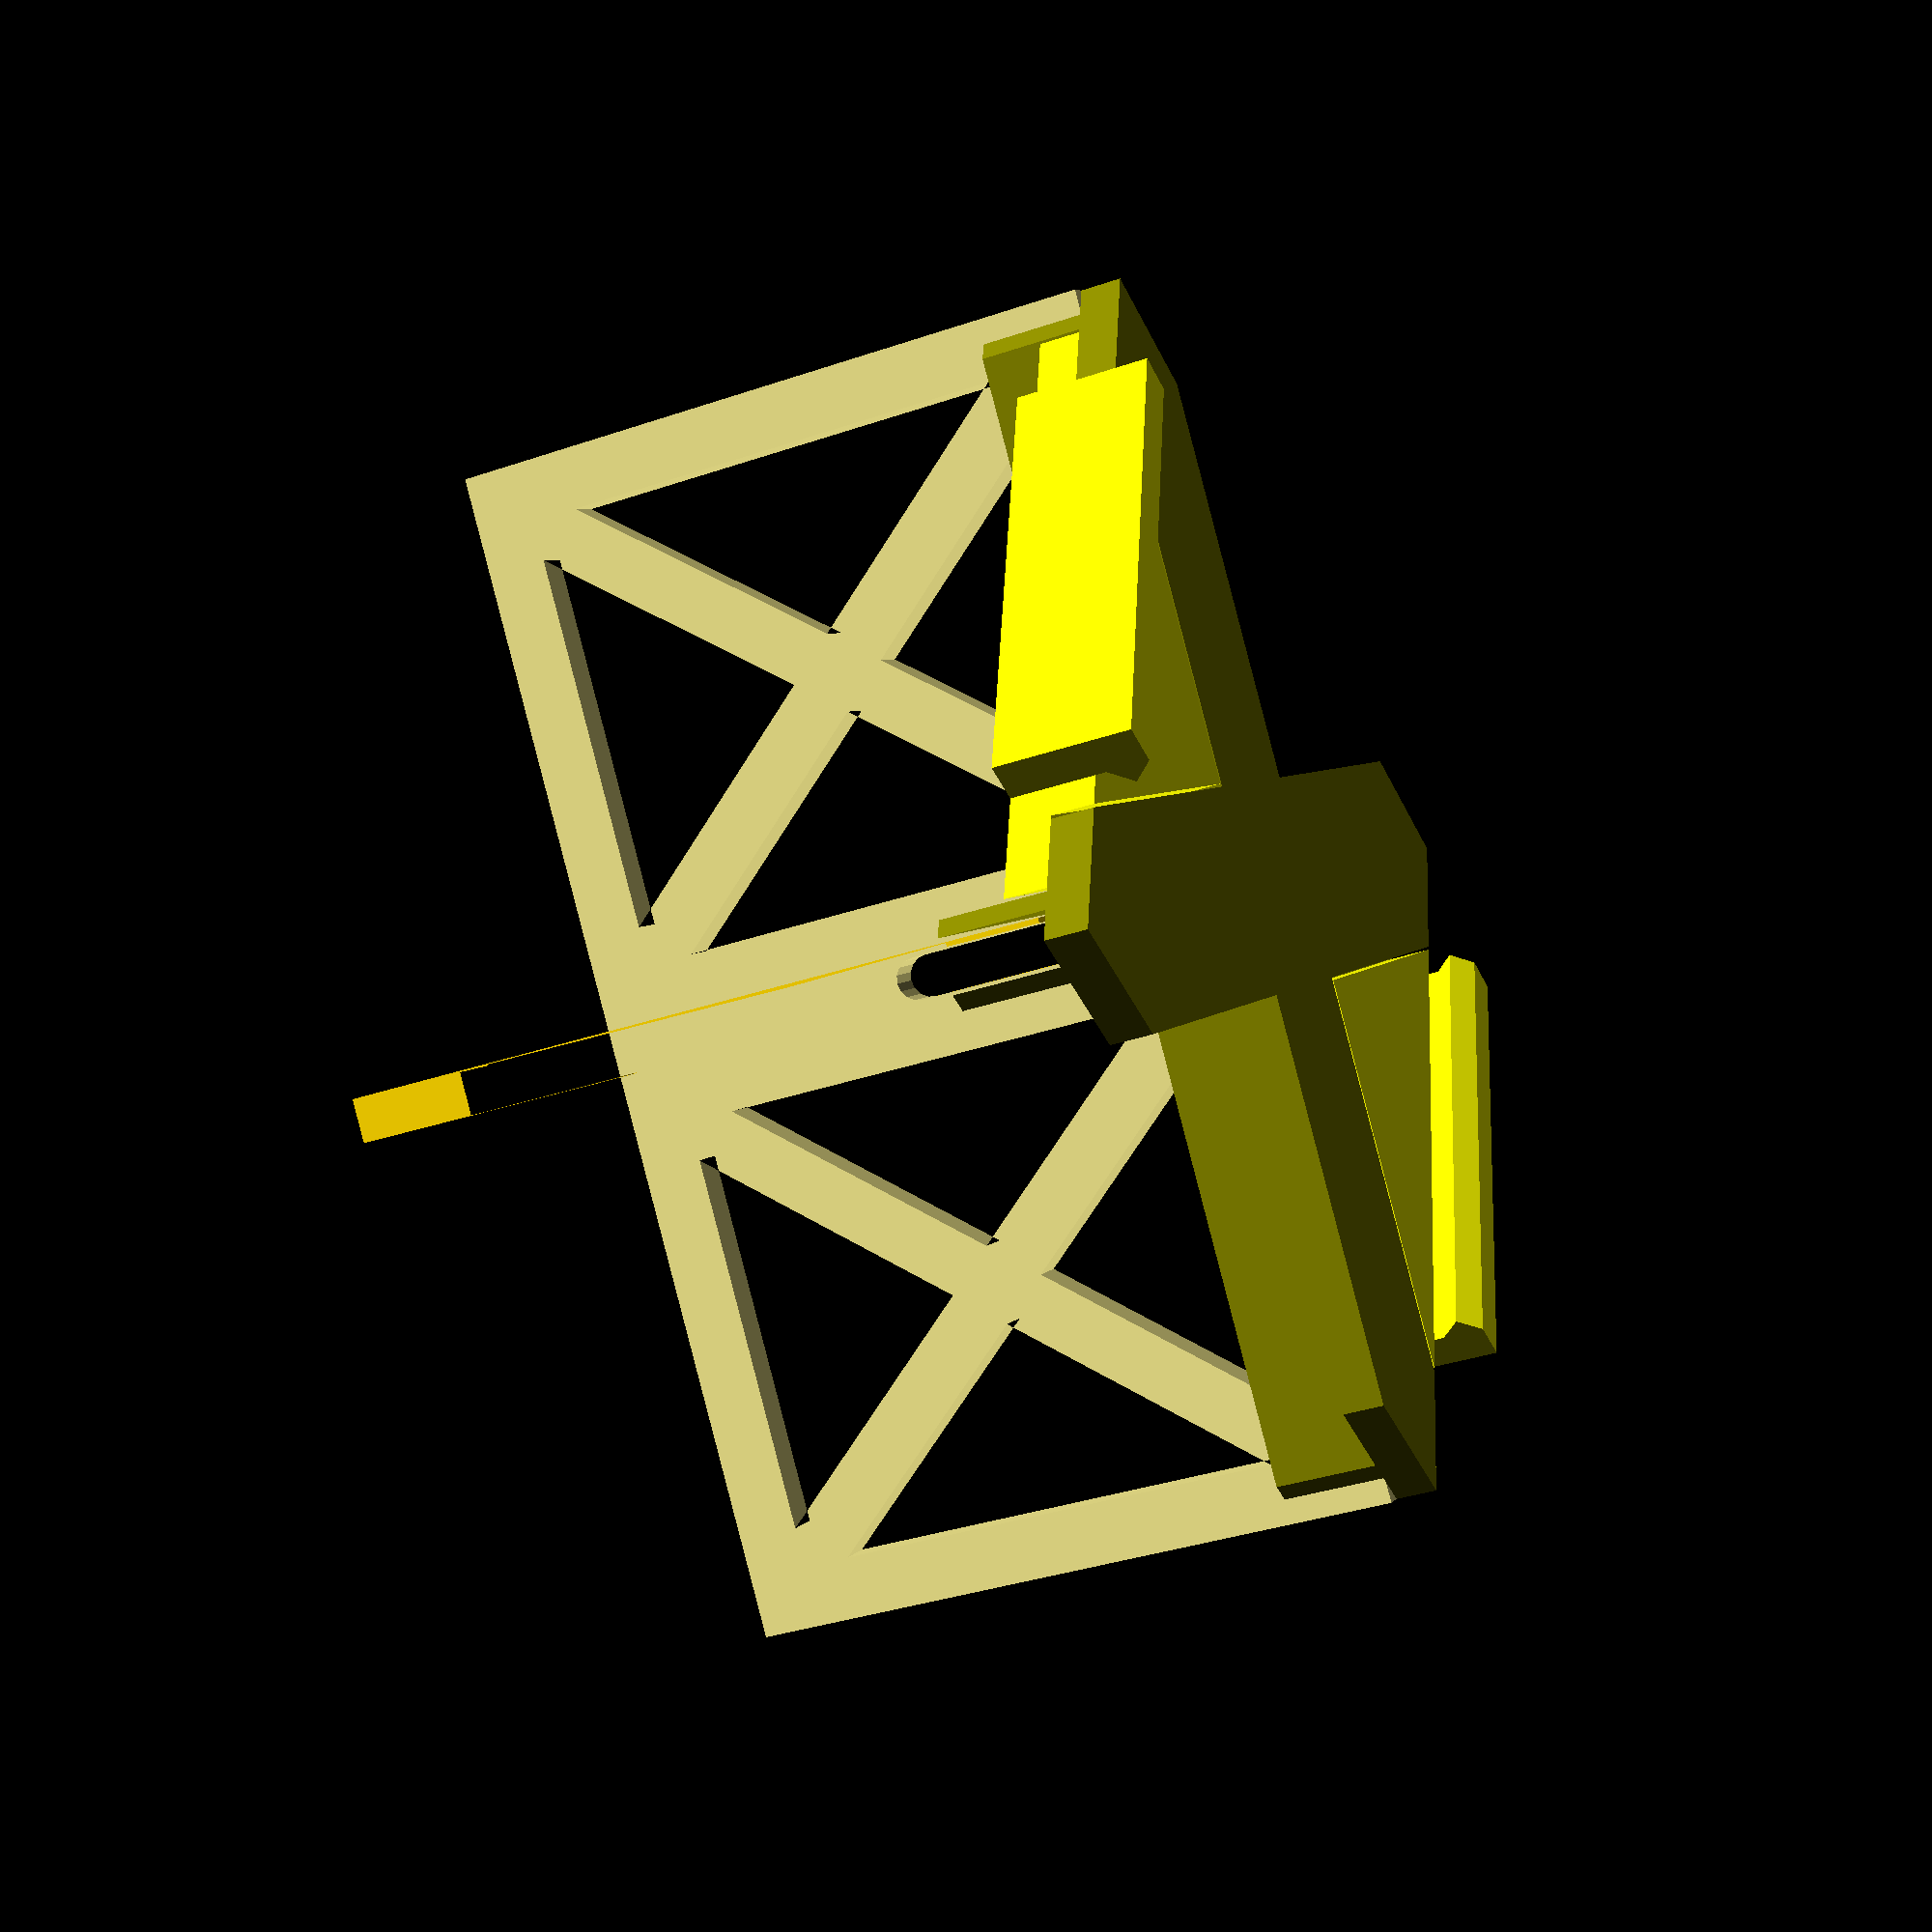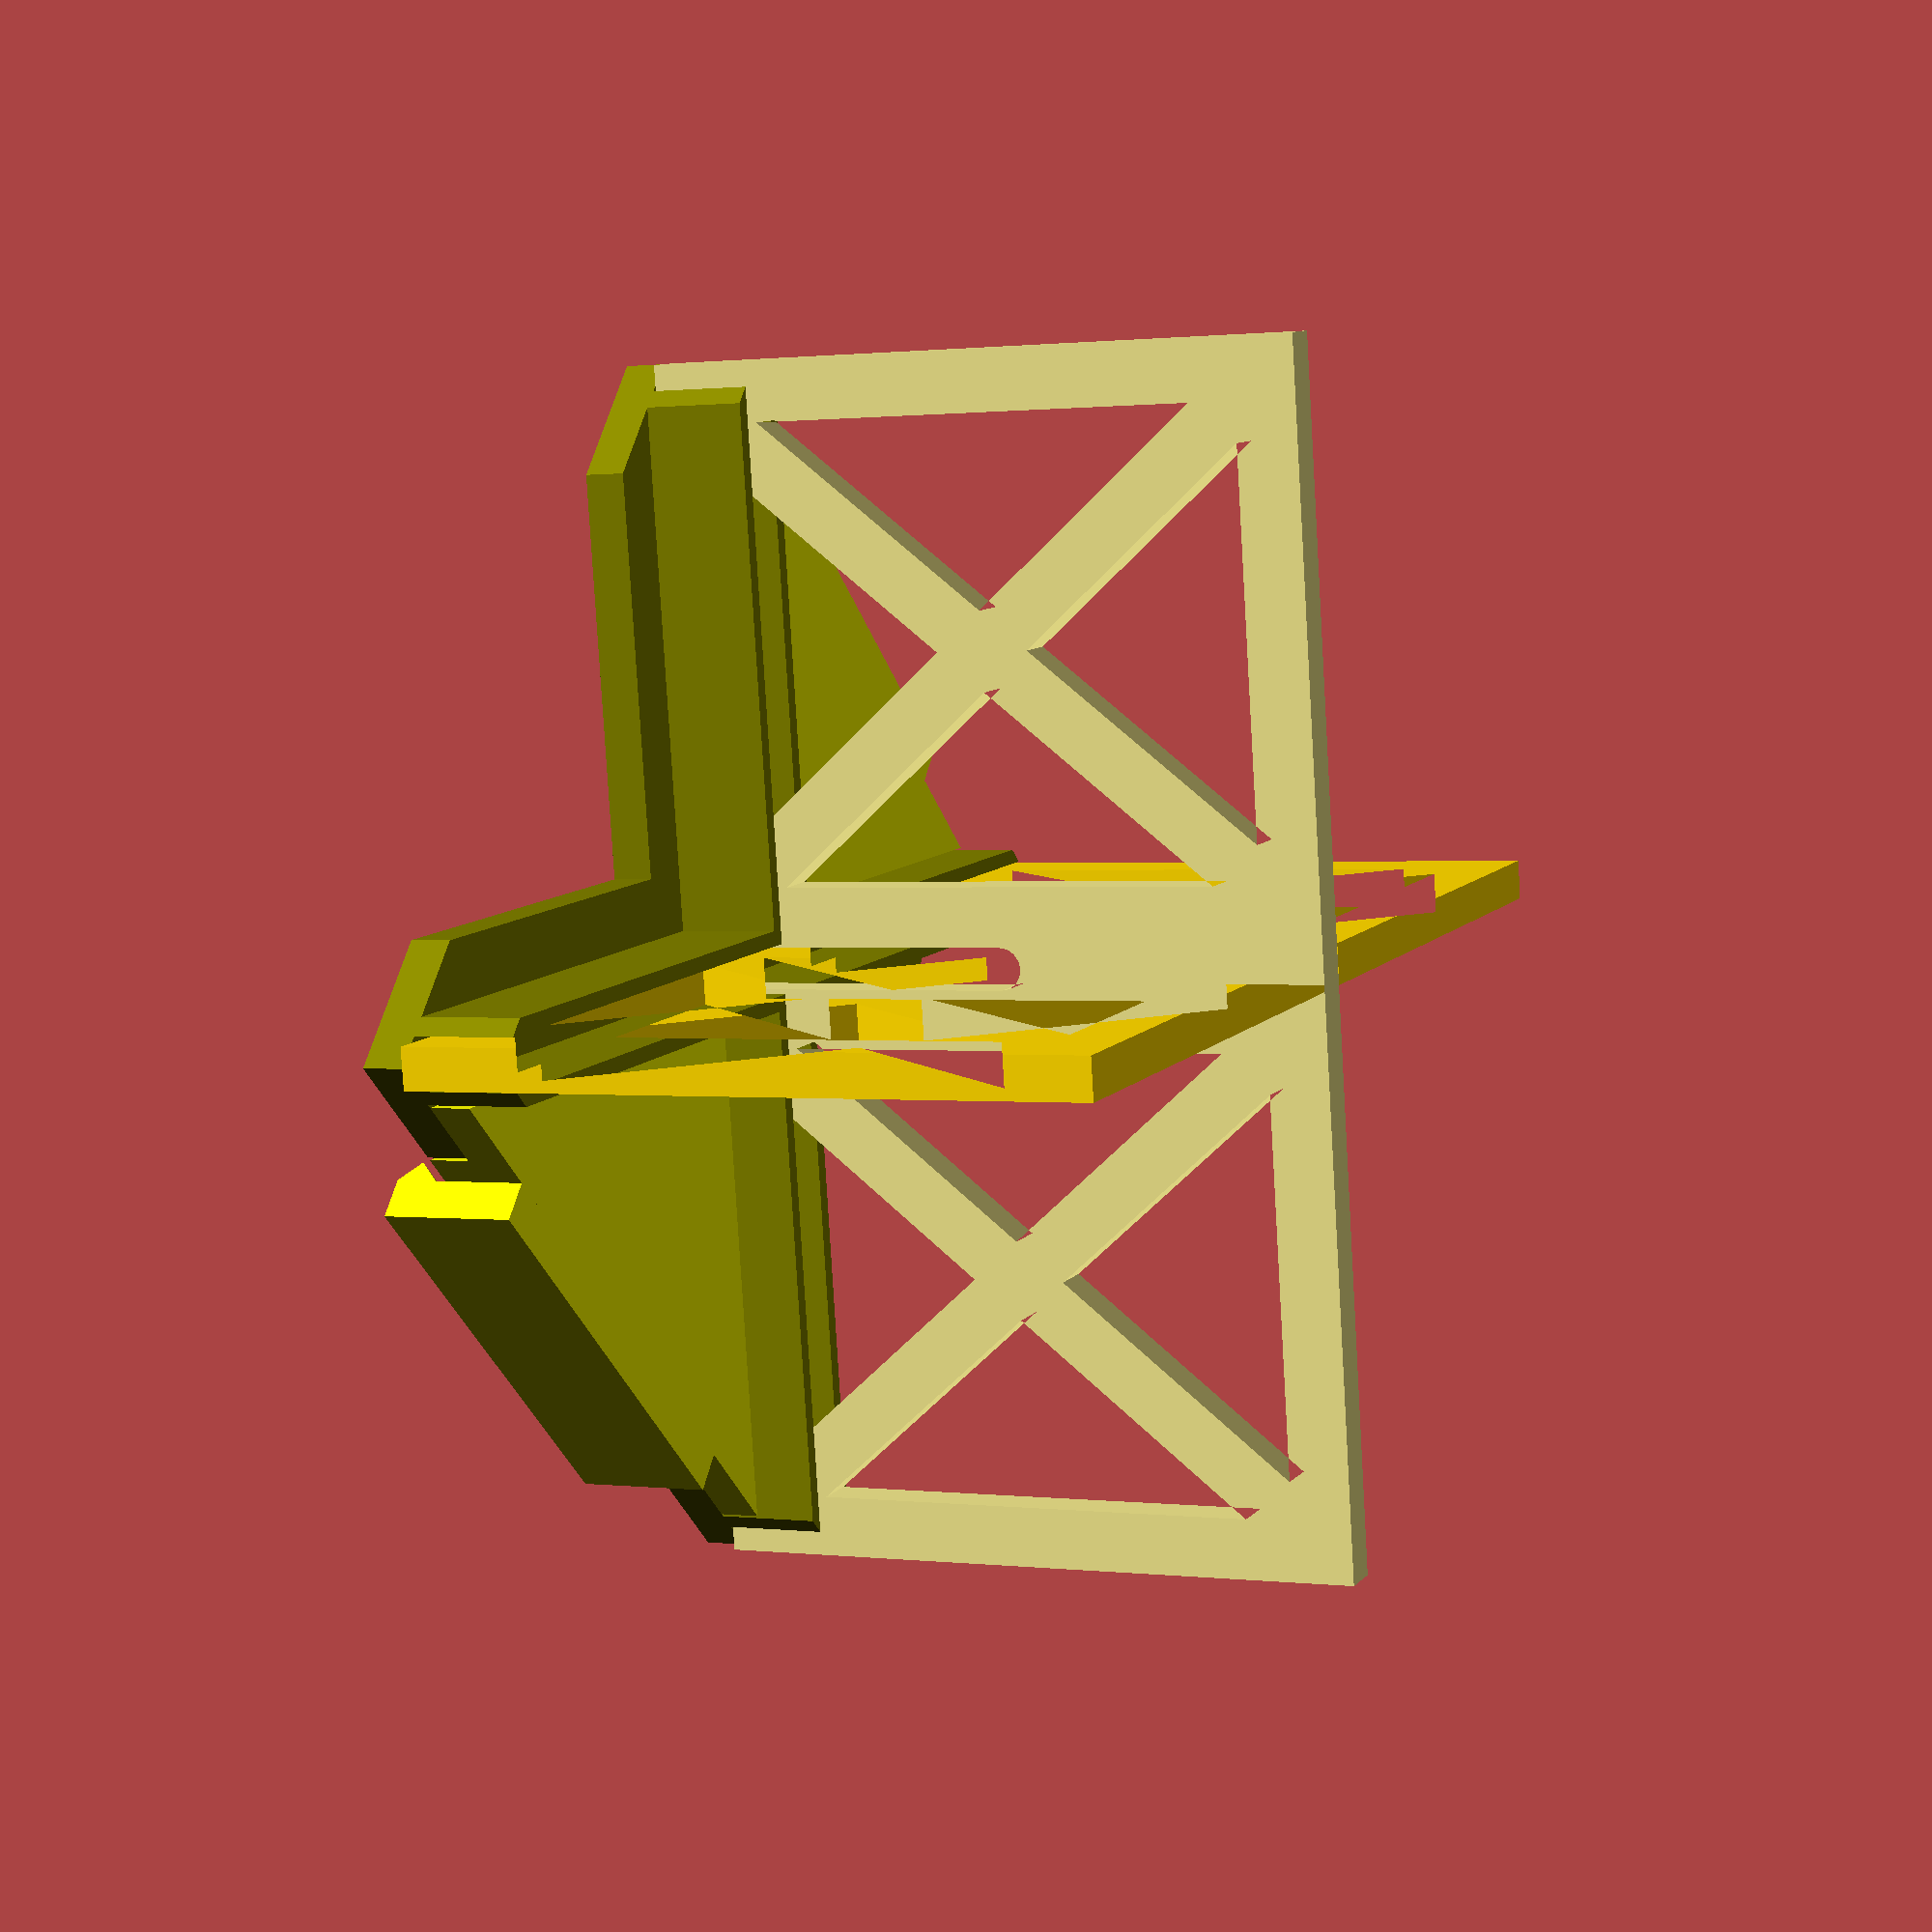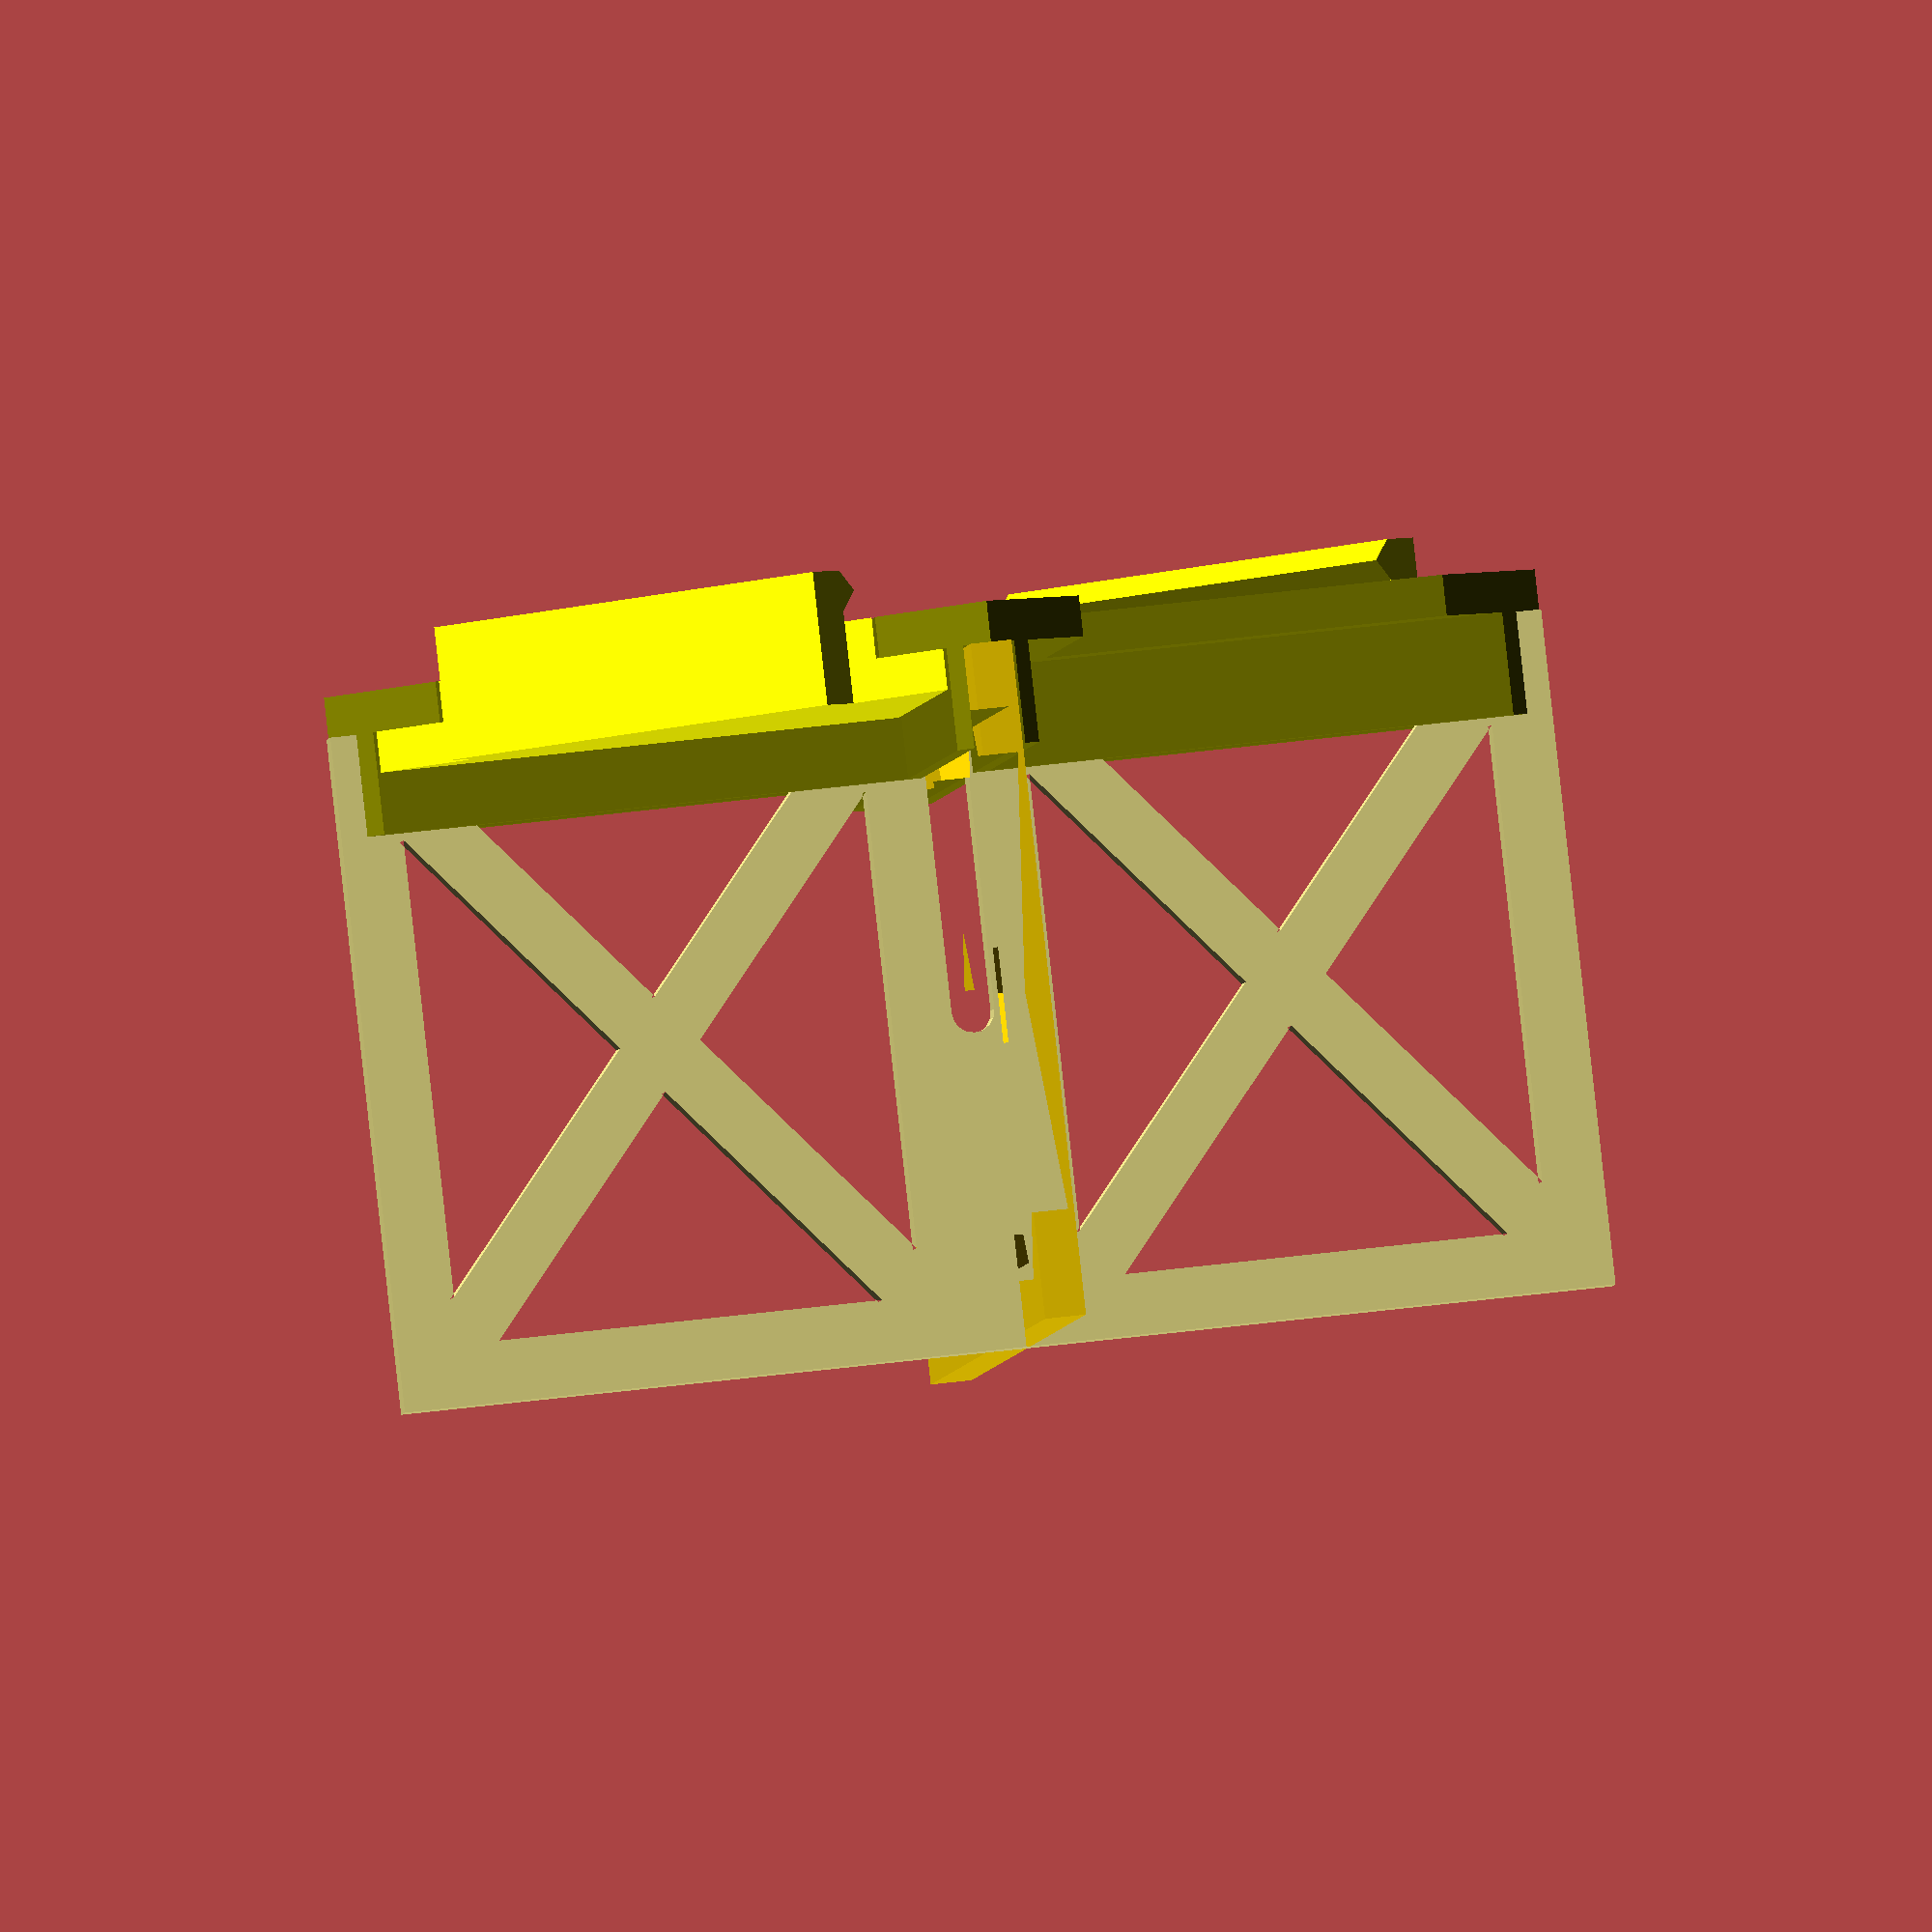
<openscad>
$fn = $preview? 16: 64;

stage_height = 35;
stage_width = 42;
stage_length = stage_width;
stage_thickness = 2;
stage_leg_socket_height = 5;
stage_leg_socket_thickness = 1;
stage_flange_height = 2;
leg_height = stage_height - stage_thickness;
leg_width = sqrt(stage_width ^ 2 + stage_length ^ 2);
leg_thickness = 2;
leg_frame_width = 3;
leg_brace_width = 3;
center_hole_length = 2;
rail_fence_height = 2;
rail_fence_radius = 1;

module leg() {
  module half() {
    hole_width = (leg_width - leg_thickness) / 2 - 2 * leg_frame_width;
    hole_height = leg_height - 2 * leg_frame_width;
    hole_center = [- leg_thickness / 2 - leg_frame_width - hole_width / 2, 0];
    module brace() {
      brace_length = sqrt(hole_width ^ 2 + hole_height ^ 2);
      square([leg_brace_width, brace_length], center = true);
    }
    linear_extrude(leg_thickness) {
      difference() {
        square([leg_width, leg_height], center = true);
        translate([0, leg_height / 4]) square([leg_thickness + 0.1, leg_height / 2], center = true);
        circle(d = leg_thickness + 0.1);
        translate(hole_center) square([hole_width, leg_height - 2 * leg_frame_width], center = true);
      }
      translate(hole_center) rotate(atan2(hole_width, hole_height)) brace();
      translate(hole_center) rotate(atan2(- hole_width, hole_height)) brace();
    }
  }
  intersection() { half(); mirror([1, 0, 0]) half(); }
}

module lower_stage() {
  linear_extrude(stage_thickness)
    intersection() { square([stage_width, stage_length], center = true);
      union() {
        rotate([0, 0, 45]) square([leg_width, 10], center = true);
        rotate([0, 0, 135]) square([leg_width, 10], center = true);
      }
    }
  module leg_socket() {
    linear_extrude(stage_leg_socket_height)
      intersection() {
        difference() {
          union() {
            rotate([0, 0, 45]) square([leg_width, leg_thickness + 2 * stage_leg_socket_thickness], center = true);
            rotate([0, 0, 135]) square([leg_width, leg_thickness + 2 * stage_leg_socket_thickness], center = true);
          }
          rotate([0, 0, 45]) square([leg_width, leg_thickness + 0.5], center = true);
          rotate([0, 0, 135]) square([leg_width, leg_thickness + 0.5], center = true);
        }
        square([stage_width, stage_length], center = true);
      }
  }
  translate([0, 0, stage_thickness]) leg_socket();
}

module upper_stage() {
  allowance = 0.3;
  linear_extrude(stage_flange_height)
    difference() {
      square([stage_width, stage_length], center = true);
      rotate([0, 0, 45]) square([leg_width, leg_thickness + 2 * stage_leg_socket_thickness + allowance], center = true);
      rotate([0, 0, 135]) square([leg_width, leg_thickness + 2 * stage_leg_socket_thickness + allowance], center = true);
      rotate([0, 0, 45]) square([stage_width, stage_length]);
      rotate([0, 0, 225]) square([stage_width, stage_length]);
    }
  translate([0, 0, stage_flange_height])
    linear_extrude(stage_thickness)
      difference() {
        square([stage_width, stage_length], center = true);
        rotate([0, 0, 45]) square([leg_width, 10 + allowance], center = true);
        rotate([0, 0, 135]) square([leg_width, 10 + allowance], center = true);
        rotate([0, 0, 45]) square([stage_width, stage_length]);
        rotate([0, 0, 225]) square([stage_width, stage_length]);
      }
  module rail_pin() {
    linear_extrude(rail_pin_height)
      difference() {
        circle(r = rail_pin_hole_radius + rail_pin_thickness);
        circle(r = rail_pin_hole_radius);
        square([0.5, 2 * (rail_pin_hole_radius + rail_pin_thickness)], center = true);
      }
  }
  module rail_fence() {
    rotate([90, 0, 0]) linear_extrude(24, center = true) {
      translate([0, stage_thickness + stage_flange_height]) polygon([[0, 0], [2, 0], [2, 0.5] ,[3, 1.5], [2, 2.5], [0, 2.5]]);
      square([2, stage_thickness + stage_flange_height]);
    }
  }
  translate([stage_width / 2 + 2, 0]) rotate([0, 0, 180]) rail_fence();
  translate([- stage_width / 2 - 2, 0]) rail_fence();
}

module all() {
  color("khaki") rotate([90, 0, 0]) translate([0, 0, - leg_thickness / 2]) leg();
  color("gold") rotate([0, 270, 0]) rotate([0, 0, 90]) translate([0, 0, - leg_thickness / 2]) leg();
  color("olive") % translate([0, 0, leg_height / 2 + stage_thickness]) rotate([180, 0, 45]) lower_stage();
  color("yellow") translate([0, 0, leg_height / 2 - stage_thickness]) rotate([0, 0, 45]) upper_stage();
}

all();

</openscad>
<views>
elev=215.4 azim=232.4 roll=245.6 proj=p view=wireframe
elev=179.4 azim=278.4 roll=66.1 proj=p view=solid
elev=272.5 azim=354.6 roll=173.7 proj=o view=wireframe
</views>
